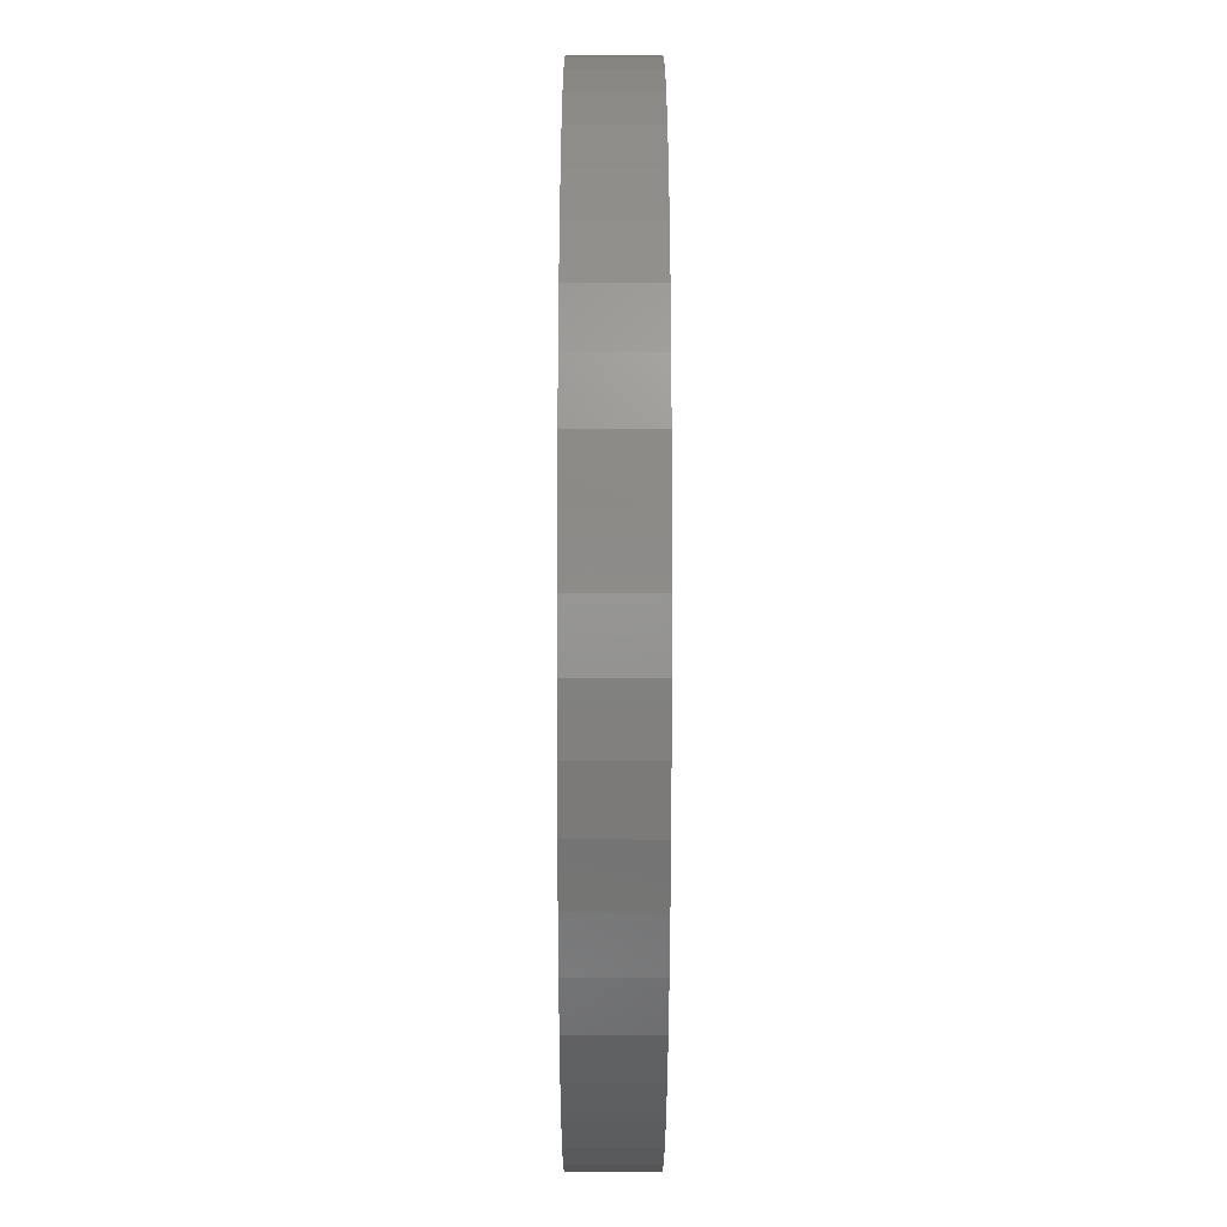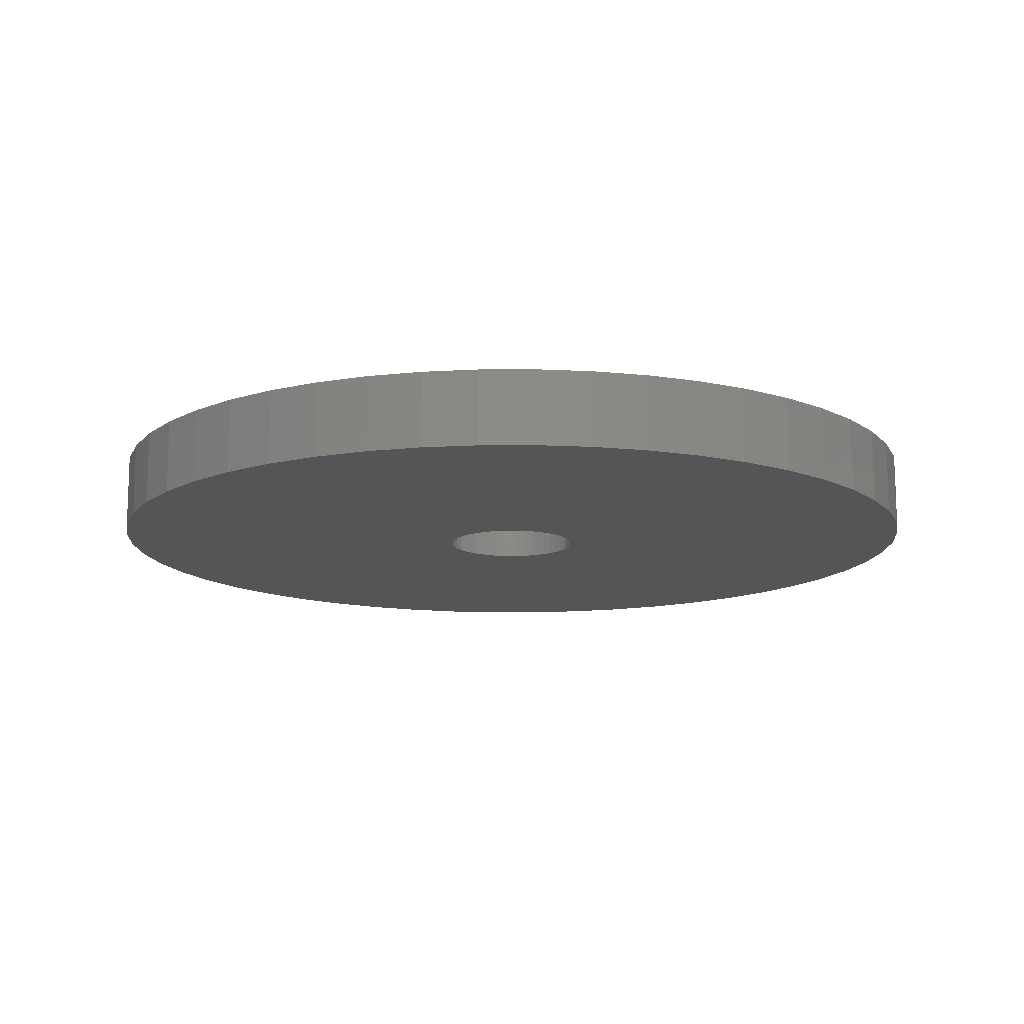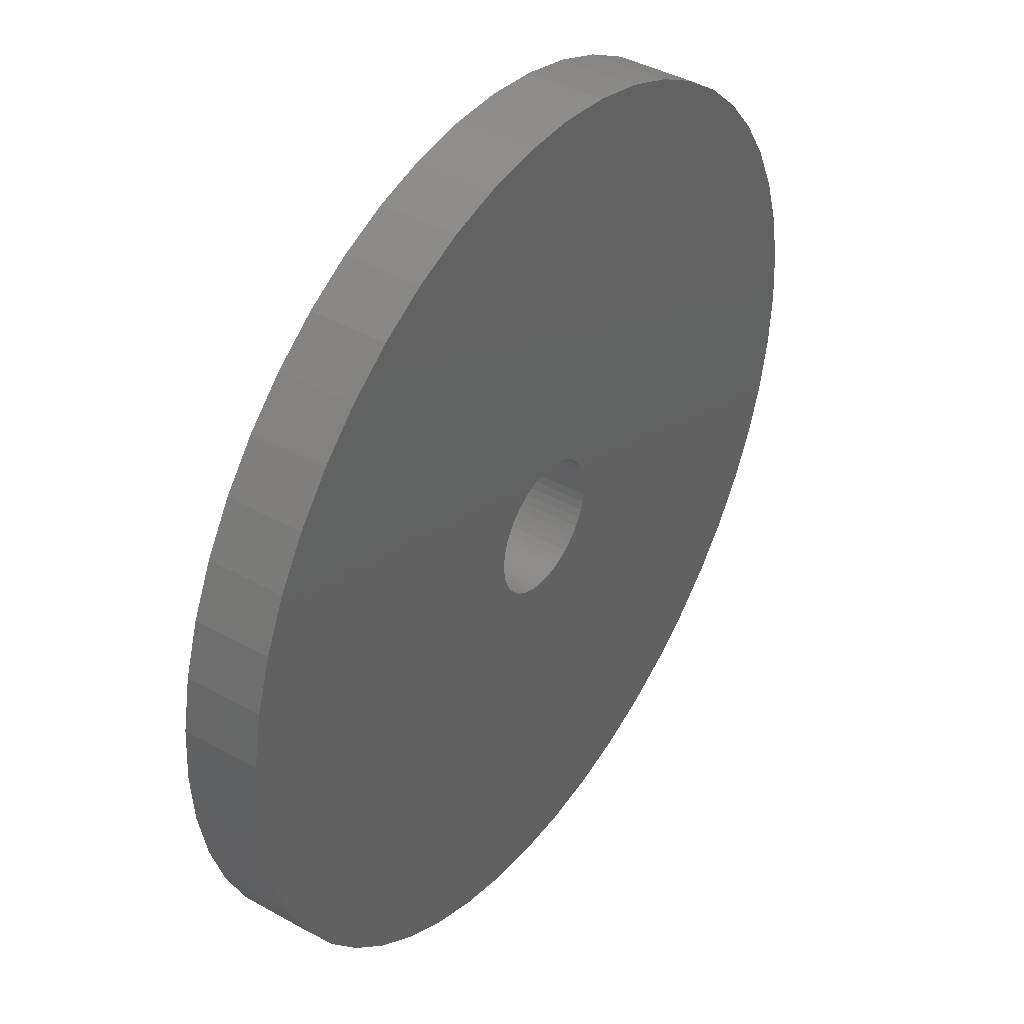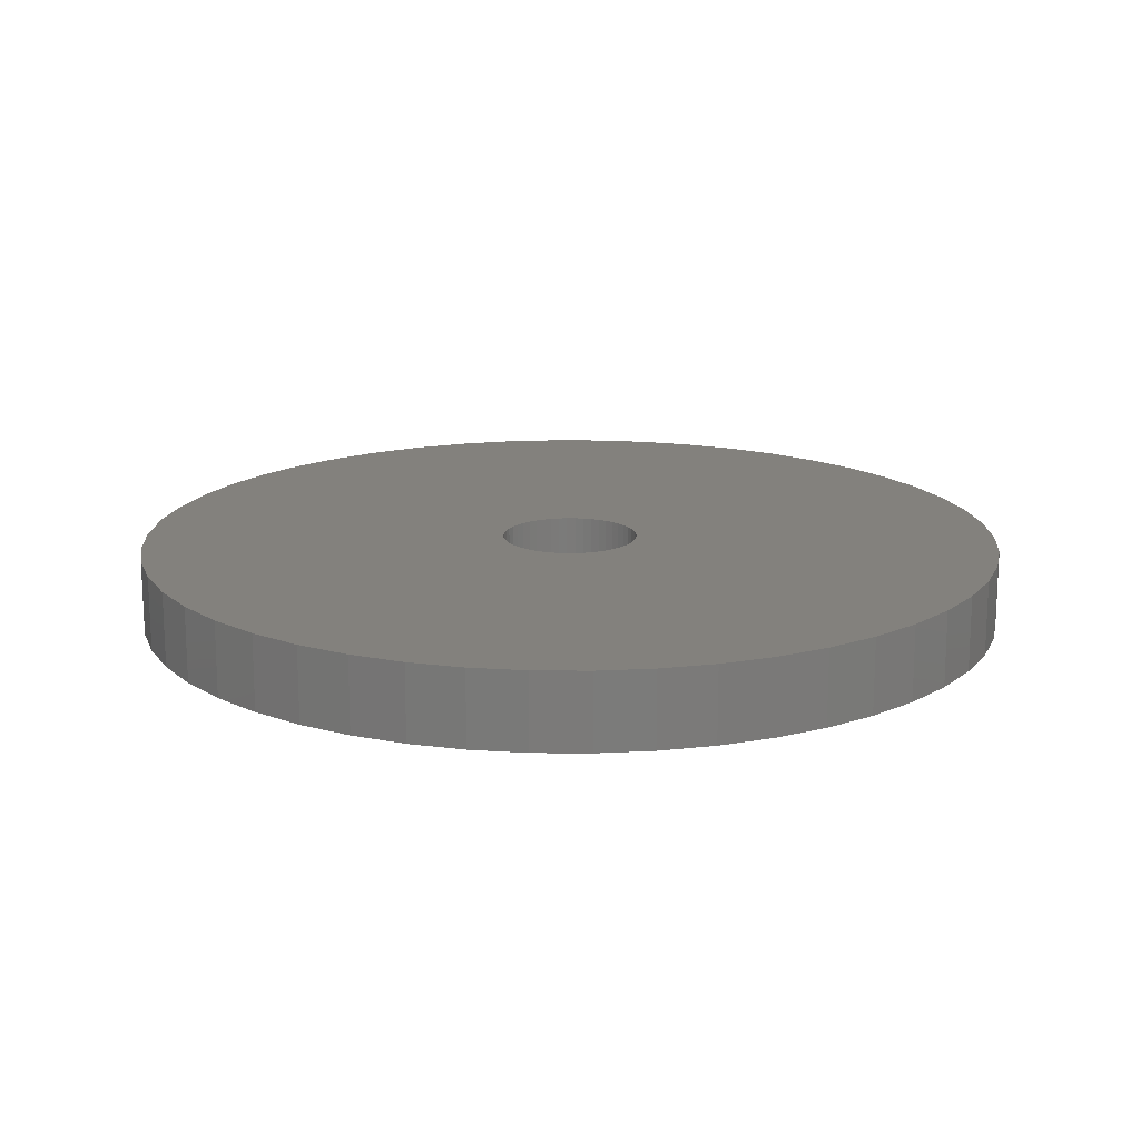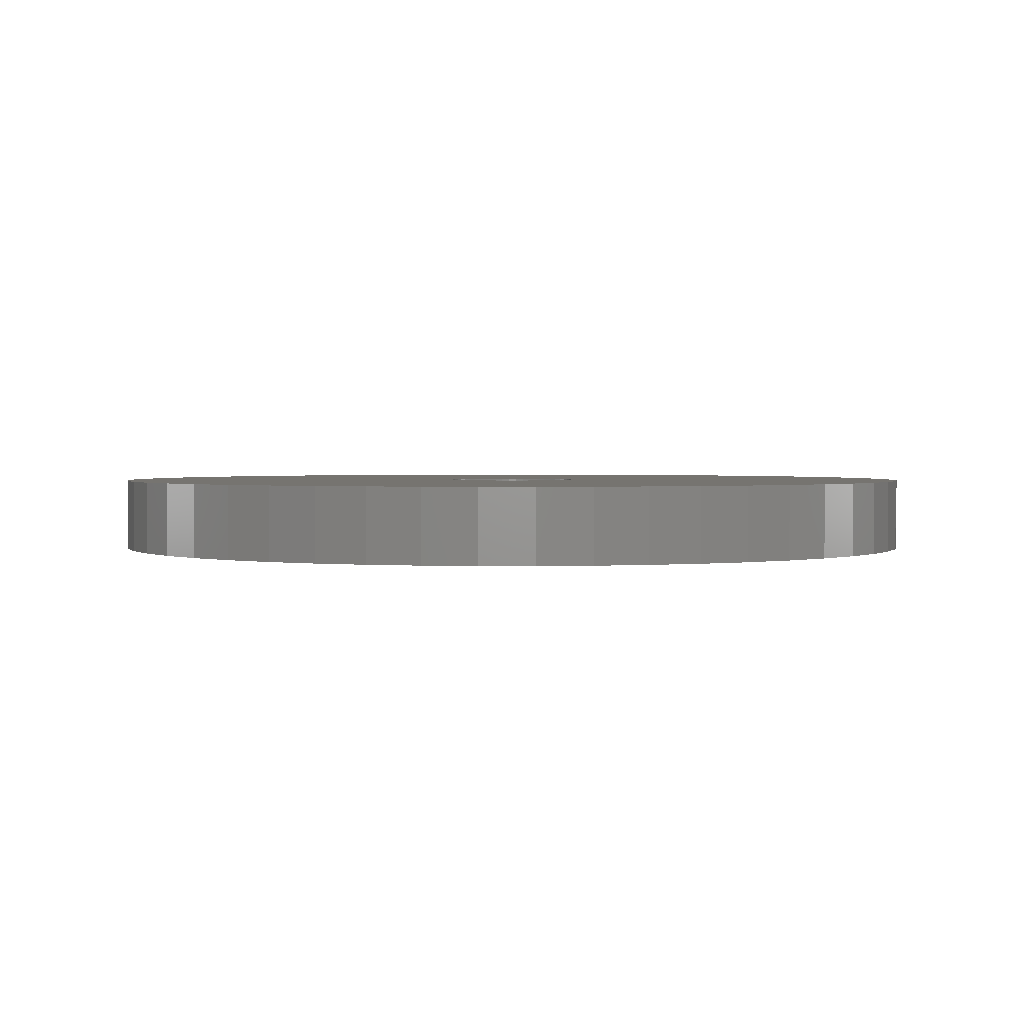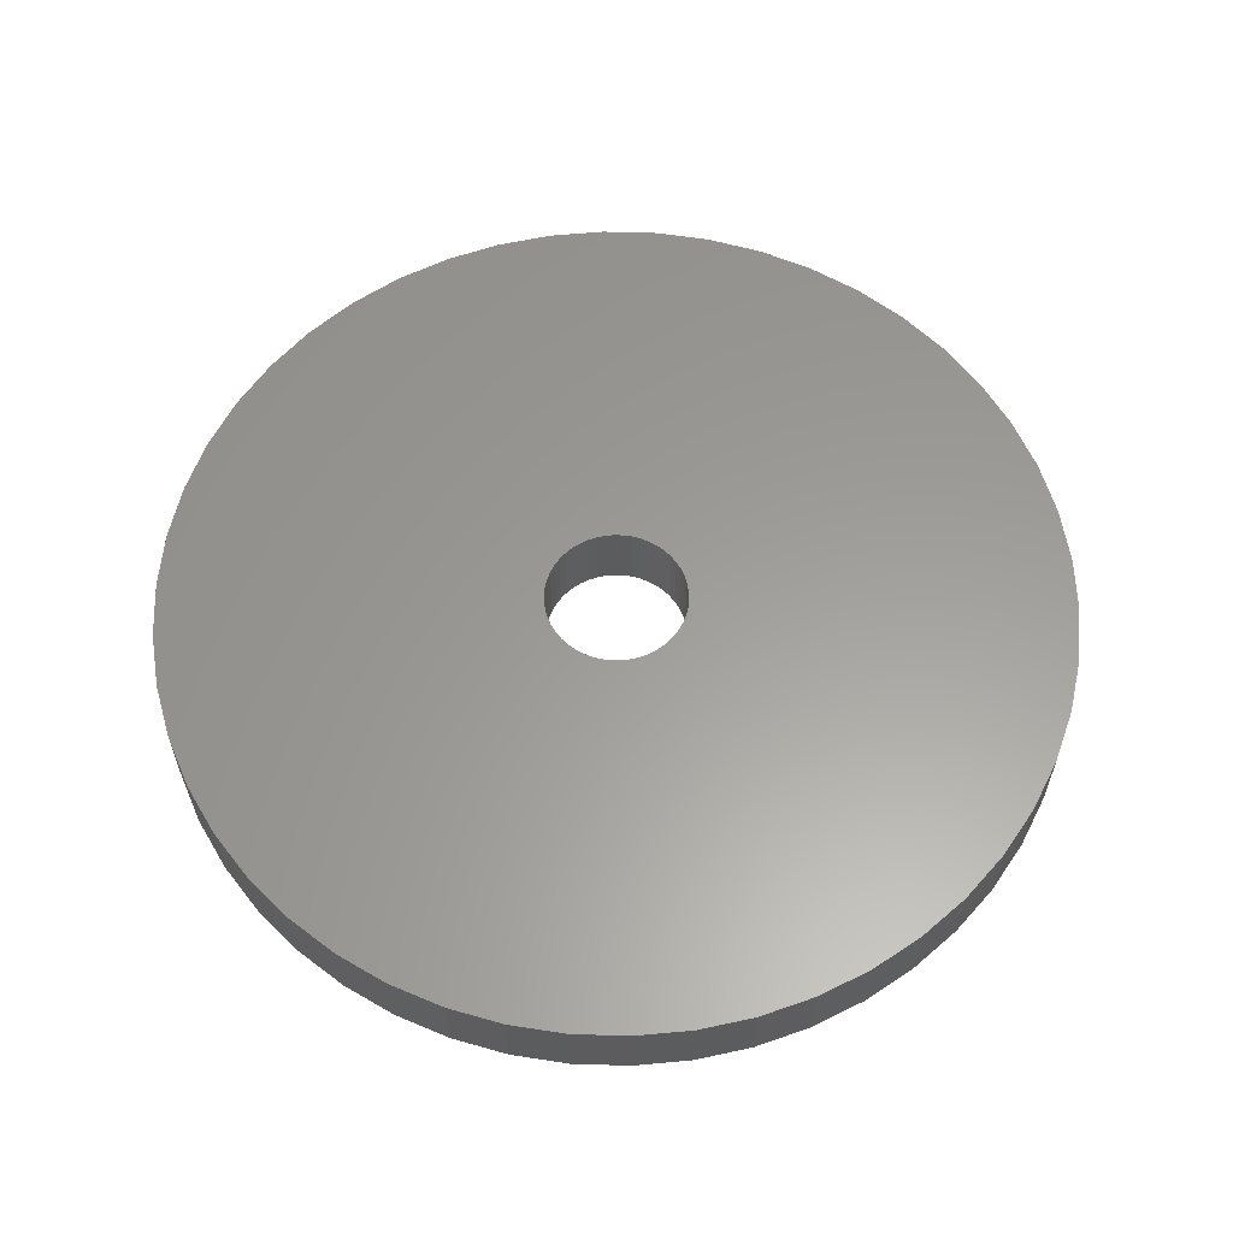
<metadata>
{"format":"stl","ext":"stl","renderer":"f3d","projection":"perspective","resolution":1024,"background":"white","views":[{"elev":-30.5,"azim":-90.1,"up":"+Y"},{"elev":-13.2,"azim":87.0,"up":"+Z"},{"elev":41.5,"azim":124.0,"up":"+Y"},{"elev":16.2,"azim":-92.6,"up":"+Z"},{"elev":1.8,"azim":130.2,"up":"+Z"},{"elev":60.2,"azim":1.8,"up":"+Z"}]}
</metadata>
<code>
# stl→obj: 200 verts, 400 faces
v 17.5 0 1.5
v 17.36 2.193 -1.5
v 17.36 2.193 1.5
v 17.5 0 -1.5
v -17.5 0 -1.5
v -17.36 2.193 1.5
v -17.36 2.193 -1.5
v -17.5 0 1.5
v 1.099 17.47 -1.5
v -1.099 17.47 1.5
v 1.099 17.47 1.5
v -1.099 17.47 -1.5
v -1.099 -17.47 -1.5
v 1.099 -17.47 1.5
v -1.099 -17.47 1.5
v 1.099 -17.47 -1.5
v 12.76 11.98 -1.5
v 11.15 13.48 1.5
v 12.76 11.98 1.5
v 11.15 13.48 -1.5
v -11.15 13.48 -1.5
v -12.76 11.98 1.5
v -11.15 13.48 1.5
v -12.76 11.98 -1.5
v -5.408 16.64 -1.5
v -7.451 15.83 1.5
v -5.408 16.64 1.5
v -7.451 15.83 -1.5
v 16.27 6.442 1.5
v 15.34 8.431 -1.5
v 15.34 8.431 1.5
v 16.27 6.442 -1.5
v 16.95 4.352 -1.5
v 16.95 4.352 1.5
v 7.451 15.83 -1.5
v 5.408 16.64 1.5
v 7.451 15.83 1.5
v 5.408 16.64 -1.5
v 9.377 14.78 -1.5
v 9.377 14.78 1.5
v -16.27 6.442 -1.5
v -15.34 8.431 1.5
v -15.34 8.431 -1.5
v -16.27 6.442 1.5
v -16.95 4.352 -1.5
v -16.95 4.352 1.5
v -3.279 17.19 -1.5
v -3.279 17.19 1.5
v 14.16 10.29 1.5
v 14.16 10.29 -1.5
v 3.279 17.19 1.5
v 3.279 17.19 -1.5
v -14.16 10.29 1.5
v -14.16 10.29 -1.5
v 2.75 0 1.5
v 2.728 0.3447 1.5
v 17.36 -2.193 1.5
v 2.664 0.6839 1.5
v 2.728 -0.3447 1.5
v 2.557 1.012 1.5
v 16.95 -4.352 1.5
v 2.41 1.325 1.5
v 2.664 -0.6839 1.5
v 2.225 1.616 1.5
v 16.27 -6.442 1.5
v 2.005 1.883 1.5
v 2.557 -1.012 1.5
v 1.753 2.119 1.5
v 15.34 -8.431 1.5
v 1.474 2.322 1.5
v 2.41 -1.325 1.5
v 1.171 2.488 1.5
v 14.16 -10.29 1.5
v 0.8498 2.615 1.5
v 2.225 -1.616 1.5
v 12.76 -11.98 1.5
v 0.5153 2.701 1.5
v 0.1727 2.745 1.5
v -0.1727 2.745 1.5
v -0.5153 2.701 1.5
v -0.8498 2.615 1.5
v -1.171 2.488 1.5
v -1.474 2.322 1.5
v -9.377 14.78 1.5
v -1.753 2.119 1.5
v -2.005 1.883 1.5
v -2.225 1.616 1.5
v 2.005 -1.883 1.5
v 11.15 -13.48 1.5
v 1.753 -2.119 1.5
v 9.377 -14.78 1.5
v 1.474 -2.322 1.5
v 7.451 -15.83 1.5
v 1.171 -2.488 1.5
v 5.408 -16.64 1.5
v 0.8498 -2.615 1.5
v 3.279 -17.19 1.5
v 0.5153 -2.701 1.5
v 0.1727 -2.745 1.5
v -0.1727 -2.745 1.5
v -0.5153 -2.701 1.5
v -3.279 -17.19 1.5
v -0.8498 -2.615 1.5
v -5.408 -16.64 1.5
v -1.171 -2.488 1.5
v -7.451 -15.83 1.5
v -1.474 -2.322 1.5
v -9.377 -14.78 1.5
v -1.753 -2.119 1.5
v -11.15 -13.48 1.5
v -2.005 -1.883 1.5
v -12.76 -11.98 1.5
v -2.225 -1.616 1.5
v -14.16 -10.29 1.5
v -2.41 -1.325 1.5
v -15.34 -8.431 1.5
v -2.557 -1.012 1.5
v -16.27 -6.442 1.5
v -2.664 -0.6839 1.5
v -16.95 -4.352 1.5
v -2.728 -0.3447 1.5
v -17.36 -2.193 1.5
v -2.75 0 1.5
v -2.41 1.325 1.5
v -2.557 1.012 1.5
v -2.664 0.6839 1.5
v -2.728 0.3447 1.5
v -9.377 14.78 -1.5
v 17.36 -2.193 -1.5
v 16.95 -4.352 -1.5
v -12.76 -11.98 -1.5
v -11.15 -13.48 -1.5
v -15.34 -8.431 -1.5
v -16.27 -6.442 -1.5
v -14.16 -10.29 -1.5
v 2.75 0 -1.5
v 2.728 -0.3447 -1.5
v 2.664 -0.6839 -1.5
v 16.27 -6.442 -1.5
v 2.728 0.3447 -1.5
v 2.557 -1.012 -1.5
v 15.34 -8.431 -1.5
v 2.41 -1.325 -1.5
v 14.16 -10.29 -1.5
v 2.664 0.6839 -1.5
v 2.225 -1.616 -1.5
v 12.76 -11.98 -1.5
v 2.005 -1.883 -1.5
v 11.15 -13.48 -1.5
v 2.557 1.012 -1.5
v 1.753 -2.119 -1.5
v 9.377 -14.78 -1.5
v 1.474 -2.322 -1.5
v 7.451 -15.83 -1.5
v 2.41 1.325 -1.5
v 1.171 -2.488 -1.5
v 5.408 -16.64 -1.5
v 0.8498 -2.615 -1.5
v 3.279 -17.19 -1.5
v 2.225 1.616 -1.5
v 0.5153 -2.701 -1.5
v 0.1727 -2.745 -1.5
v -0.1727 -2.745 -1.5
v -0.5153 -2.701 -1.5
v -3.279 -17.19 -1.5
v -0.8498 -2.615 -1.5
v -5.408 -16.64 -1.5
v -1.171 -2.488 -1.5
v -7.451 -15.83 -1.5
v -1.474 -2.322 -1.5
v -9.377 -14.78 -1.5
v -1.753 -2.119 -1.5
v -2.005 -1.883 -1.5
v -2.225 -1.616 -1.5
v 2.005 1.883 -1.5
v 1.753 2.119 -1.5
v 1.474 2.322 -1.5
v 1.171 2.488 -1.5
v 0.8498 2.615 -1.5
v 0.5153 2.701 -1.5
v 0.1727 2.745 -1.5
v -0.1727 2.745 -1.5
v -0.5153 2.701 -1.5
v -0.8498 2.615 -1.5
v -1.171 2.488 -1.5
v -1.474 2.322 -1.5
v -1.753 2.119 -1.5
v -2.005 1.883 -1.5
v -2.225 1.616 -1.5
v -2.41 1.325 -1.5
v -2.557 1.012 -1.5
v -2.664 0.6839 -1.5
v -2.728 0.3447 -1.5
v -2.75 0 -1.5
v -2.41 -1.325 -1.5
v -2.557 -1.012 -1.5
v -2.664 -0.6839 -1.5
v -16.95 -4.352 -1.5
v -2.728 -0.3447 -1.5
v -17.36 -2.193 -1.5
f 1 2 3
f 2 1 4
f 5 6 7
f 6 5 8
f 9 10 11
f 10 9 12
f 13 14 15
f 14 13 16
f 17 18 19
f 18 17 20
f 21 22 23
f 22 21 24
f 25 26 27
f 26 25 28
f 29 30 31
f 30 29 32
f 3 33 34
f 33 3 2
f 35 36 37
f 36 35 38
f 39 37 40
f 37 39 35
f 41 42 43
f 42 41 44
f 45 44 41
f 44 45 46
f 47 27 48
f 27 47 25
f 34 32 29
f 32 34 33
f 49 17 19
f 17 49 50
f 31 50 49
f 50 31 30
f 38 51 36
f 51 38 52
f 52 11 51
f 11 52 9
f 20 40 18
f 40 20 39
f 43 53 54
f 53 43 42
f 54 22 24
f 22 54 53
f 7 46 45
f 46 7 6
f 55 1 3
f 56 3 34
f 1 55 57
f 58 34 29
f 59 57 55
f 60 29 31
f 57 59 61
f 62 31 49
f 63 61 59
f 64 49 19
f 61 63 65
f 66 19 18
f 67 65 63
f 68 18 40
f 65 67 69
f 70 40 37
f 71 69 67
f 72 37 36
f 69 71 73
f 74 36 51
f 75 73 71
f 73 75 76
f 3 56 55
f 34 58 56
f 29 60 58
f 31 62 60
f 49 64 62
f 19 66 64
f 18 68 66
f 40 70 68
f 37 72 70
f 77 51 11
f 36 74 72
f 51 77 74
f 11 78 77
f 11 79 78
f 10 79 11
f 79 10 80
f 48 80 10
f 80 48 81
f 27 81 48
f 81 27 82
f 26 82 27
f 82 26 83
f 84 83 26
f 83 84 85
f 23 85 84
f 85 23 86
f 86 22 87
f 22 86 23
f 88 76 75
f 76 88 89
f 90 89 88
f 89 90 91
f 92 91 90
f 91 92 93
f 94 93 92
f 93 94 95
f 96 95 94
f 95 96 97
f 98 97 96
f 97 98 14
f 99 14 98
f 100 14 99
f 15 100 101
f 102 101 103
f 100 15 14
f 104 103 105
f 106 105 107
f 108 107 109
f 110 109 111
f 112 111 113
f 114 113 115
f 116 115 117
f 118 117 119
f 120 119 121
f 101 102 15
f 122 121 123
f 53 87 22
f 87 53 124
f 103 104 102
f 42 124 53
f 105 106 104
f 124 42 125
f 107 108 106
f 44 125 42
f 109 110 108
f 125 44 126
f 111 112 110
f 46 126 44
f 113 114 112
f 126 46 127
f 115 116 114
f 6 127 46
f 117 118 116
f 127 6 123
f 119 120 118
f 8 123 6
f 121 122 120
f 123 8 122
f 28 84 26
f 84 28 128
f 128 23 84
f 23 128 21
f 12 48 10
f 48 12 47
f 61 129 57
f 129 61 130
f 131 110 112
f 110 131 132
f 133 118 134
f 118 133 116
f 135 116 133
f 116 135 114
f 136 4 129
f 137 129 130
f 4 136 2
f 138 130 139
f 140 2 136
f 141 139 142
f 2 140 33
f 143 142 144
f 145 33 140
f 146 144 147
f 33 145 32
f 148 147 149
f 150 32 145
f 151 149 152
f 32 150 30
f 153 152 154
f 155 30 150
f 156 154 157
f 30 155 50
f 158 157 159
f 160 50 155
f 50 160 17
f 129 137 136
f 130 138 137
f 139 141 138
f 142 143 141
f 144 146 143
f 147 148 146
f 149 151 148
f 152 153 151
f 154 156 153
f 161 159 16
f 157 158 156
f 159 161 158
f 16 162 161
f 16 163 162
f 13 163 16
f 163 13 164
f 165 164 13
f 164 165 166
f 167 166 165
f 166 167 168
f 169 168 167
f 168 169 170
f 171 170 169
f 170 171 172
f 132 172 171
f 172 132 173
f 173 131 174
f 131 173 132
f 175 17 160
f 17 175 20
f 176 20 175
f 20 176 39
f 177 39 176
f 39 177 35
f 178 35 177
f 35 178 38
f 179 38 178
f 38 179 52
f 180 52 179
f 52 180 9
f 181 9 180
f 182 9 181
f 12 182 183
f 47 183 184
f 182 12 9
f 25 184 185
f 28 185 186
f 128 186 187
f 21 187 188
f 24 188 189
f 54 189 190
f 43 190 191
f 41 191 192
f 45 192 193
f 183 47 12
f 7 193 194
f 135 174 131
f 174 135 195
f 184 25 47
f 133 195 135
f 185 28 25
f 195 133 196
f 186 128 28
f 134 196 133
f 187 21 128
f 196 134 197
f 188 24 21
f 198 197 134
f 189 54 24
f 197 198 199
f 190 43 54
f 200 199 198
f 191 41 43
f 199 200 194
f 192 45 41
f 5 194 200
f 193 7 45
f 194 5 7
f 154 91 93
f 91 154 152
f 69 139 65
f 139 69 142
f 57 4 1
f 4 57 129
f 131 114 135
f 114 131 112
f 134 120 198
f 120 134 118
f 149 76 89
f 76 149 147
f 157 93 95
f 93 157 154
f 159 95 97
f 95 159 157
f 16 97 14
f 97 16 159
f 73 142 69
f 142 73 144
f 76 144 73
f 144 76 147
f 65 130 61
f 130 65 139
f 165 15 102
f 15 165 13
f 167 102 104
f 102 167 165
f 198 122 200
f 122 198 120
f 200 8 5
f 8 200 122
f 152 89 91
f 89 152 149
f 169 104 106
f 104 169 167
f 171 106 108
f 106 171 169
f 132 108 110
f 108 132 171
f 136 56 140
f 56 136 55
f 123 193 127
f 193 123 194
f 182 78 79
f 78 182 181
f 162 100 99
f 100 162 163
f 148 90 88
f 90 148 151
f 176 66 68
f 66 176 175
f 188 85 86
f 85 188 187
f 185 81 82
f 81 185 184
f 150 62 155
f 62 150 60
f 179 72 74
f 72 179 178
f 177 68 70
f 68 177 176
f 124 189 87
f 189 124 190
f 87 188 86
f 188 87 189
f 186 82 83
f 82 186 185
f 184 80 81
f 80 184 183
f 161 99 98
f 99 161 162
f 145 60 150
f 60 145 58
f 140 58 145
f 58 140 56
f 160 66 175
f 66 160 64
f 155 64 160
f 64 155 62
f 180 74 77
f 74 180 179
f 181 77 78
f 77 181 180
f 178 70 72
f 70 178 177
f 125 190 124
f 190 125 191
f 126 191 125
f 191 126 192
f 127 192 126
f 192 127 193
f 187 83 85
f 83 187 186
f 183 79 80
f 79 183 182
f 137 55 136
f 55 137 59
f 148 75 146
f 75 148 88
f 166 105 103
f 105 166 168
f 121 194 123
f 194 121 199
f 153 94 92
f 94 153 156
f 156 96 94
f 96 156 158
f 141 63 138
f 63 141 67
f 143 67 141
f 67 143 71
f 146 71 143
f 71 146 75
f 111 174 113
f 174 111 173
f 115 196 117
f 196 115 195
f 119 199 121
f 199 119 197
f 117 197 119
f 197 117 196
f 151 92 90
f 92 151 153
f 158 98 96
f 98 158 161
f 138 59 137
f 59 138 63
f 163 101 100
f 101 163 164
f 168 107 105
f 107 168 170
f 164 103 101
f 103 164 166
f 113 195 115
f 195 113 174
f 172 111 109
f 111 172 173
f 170 109 107
f 109 170 172

</code>
